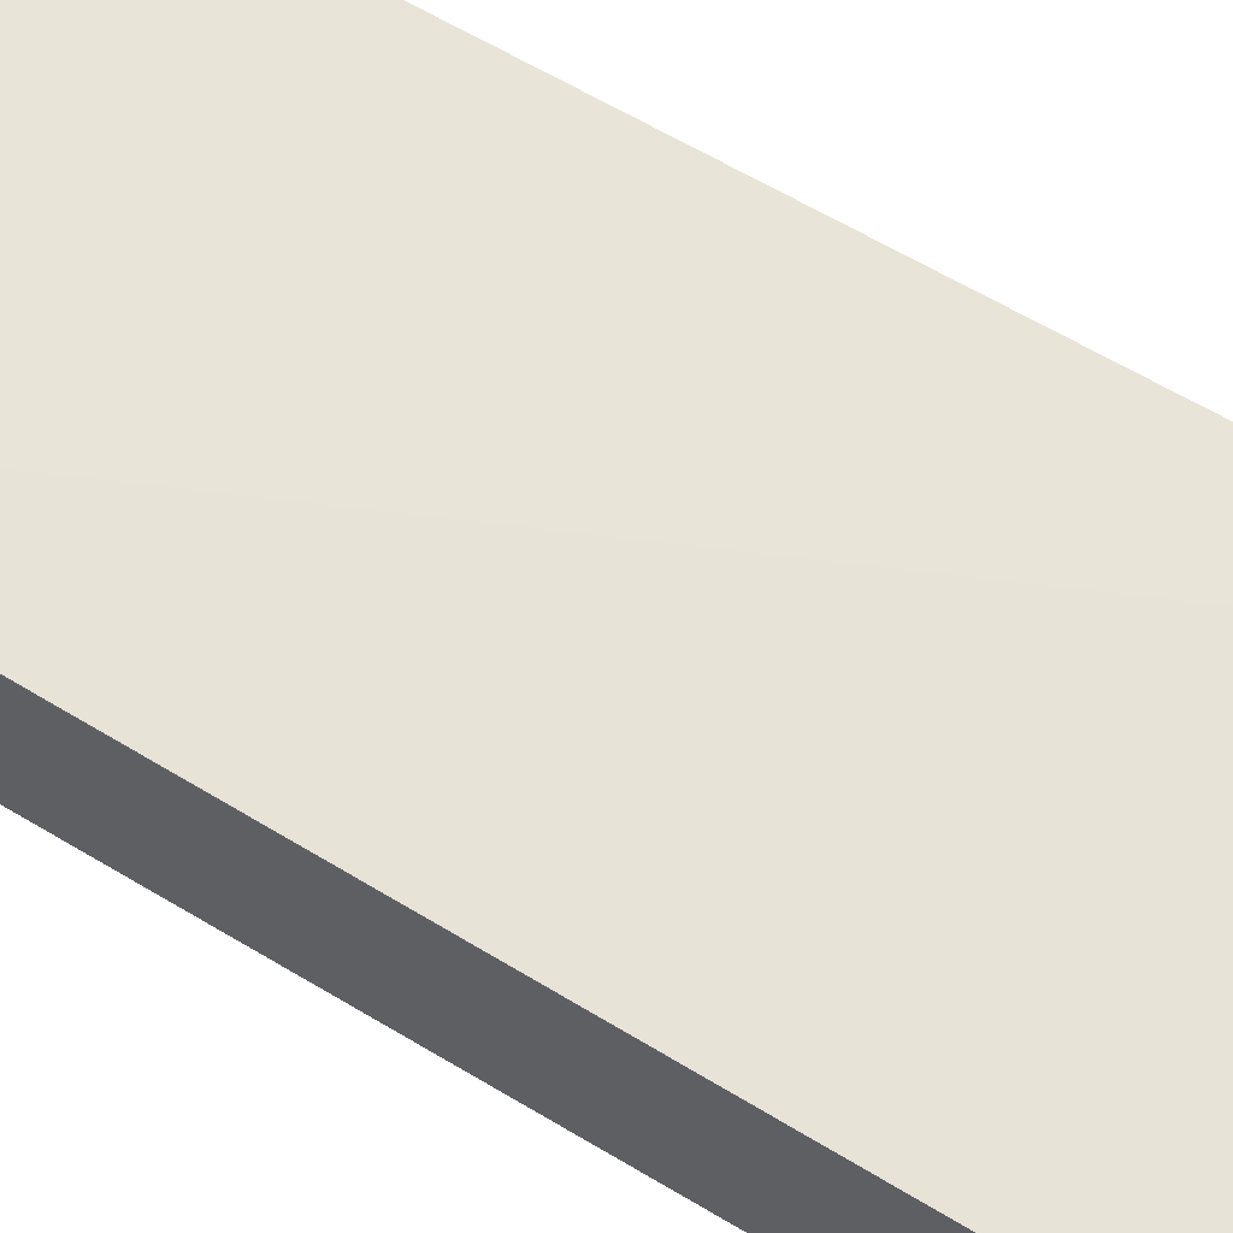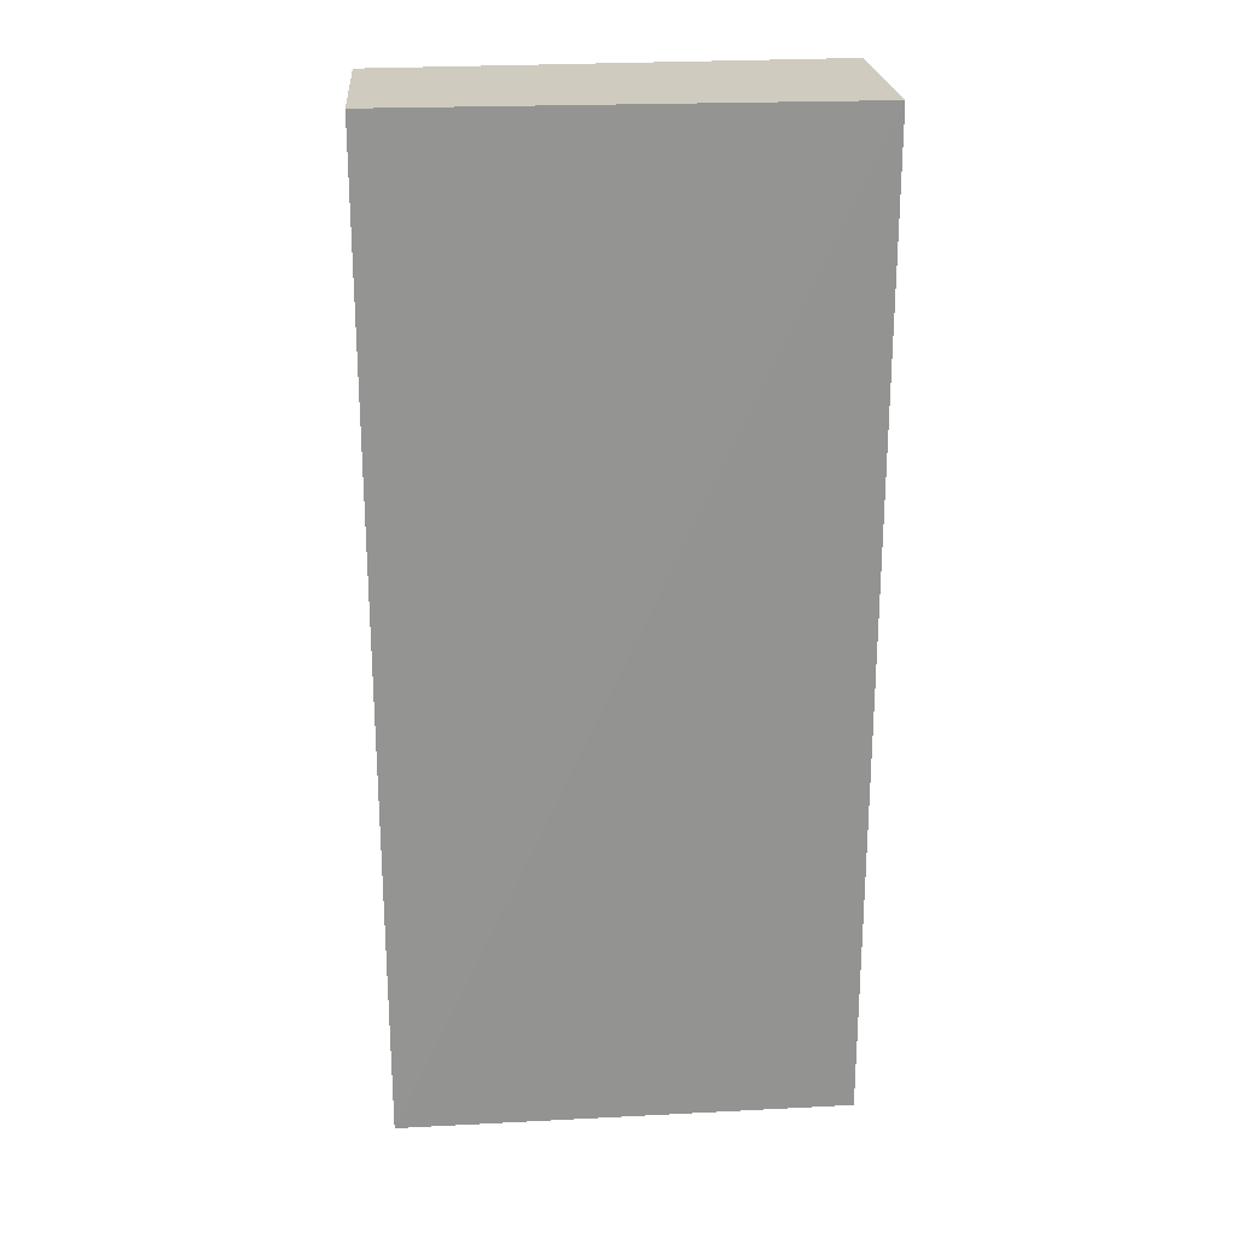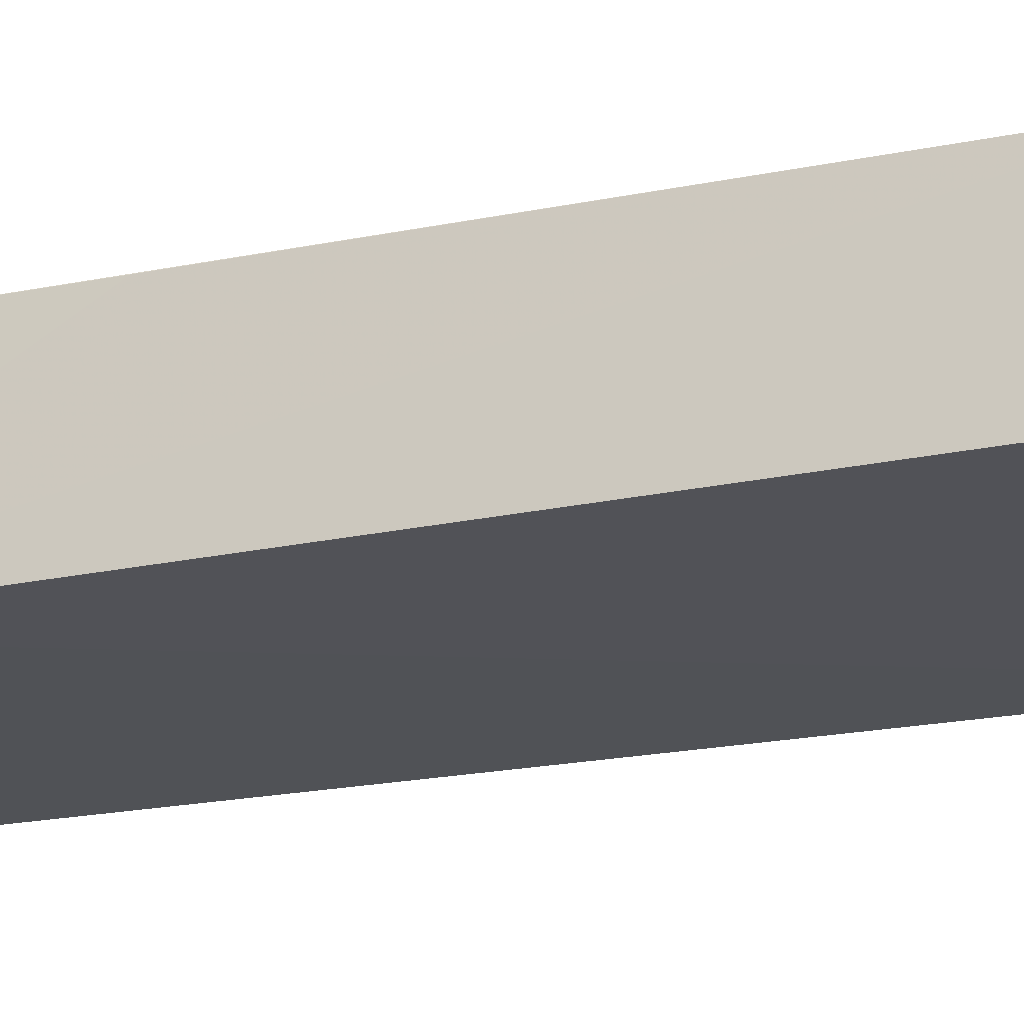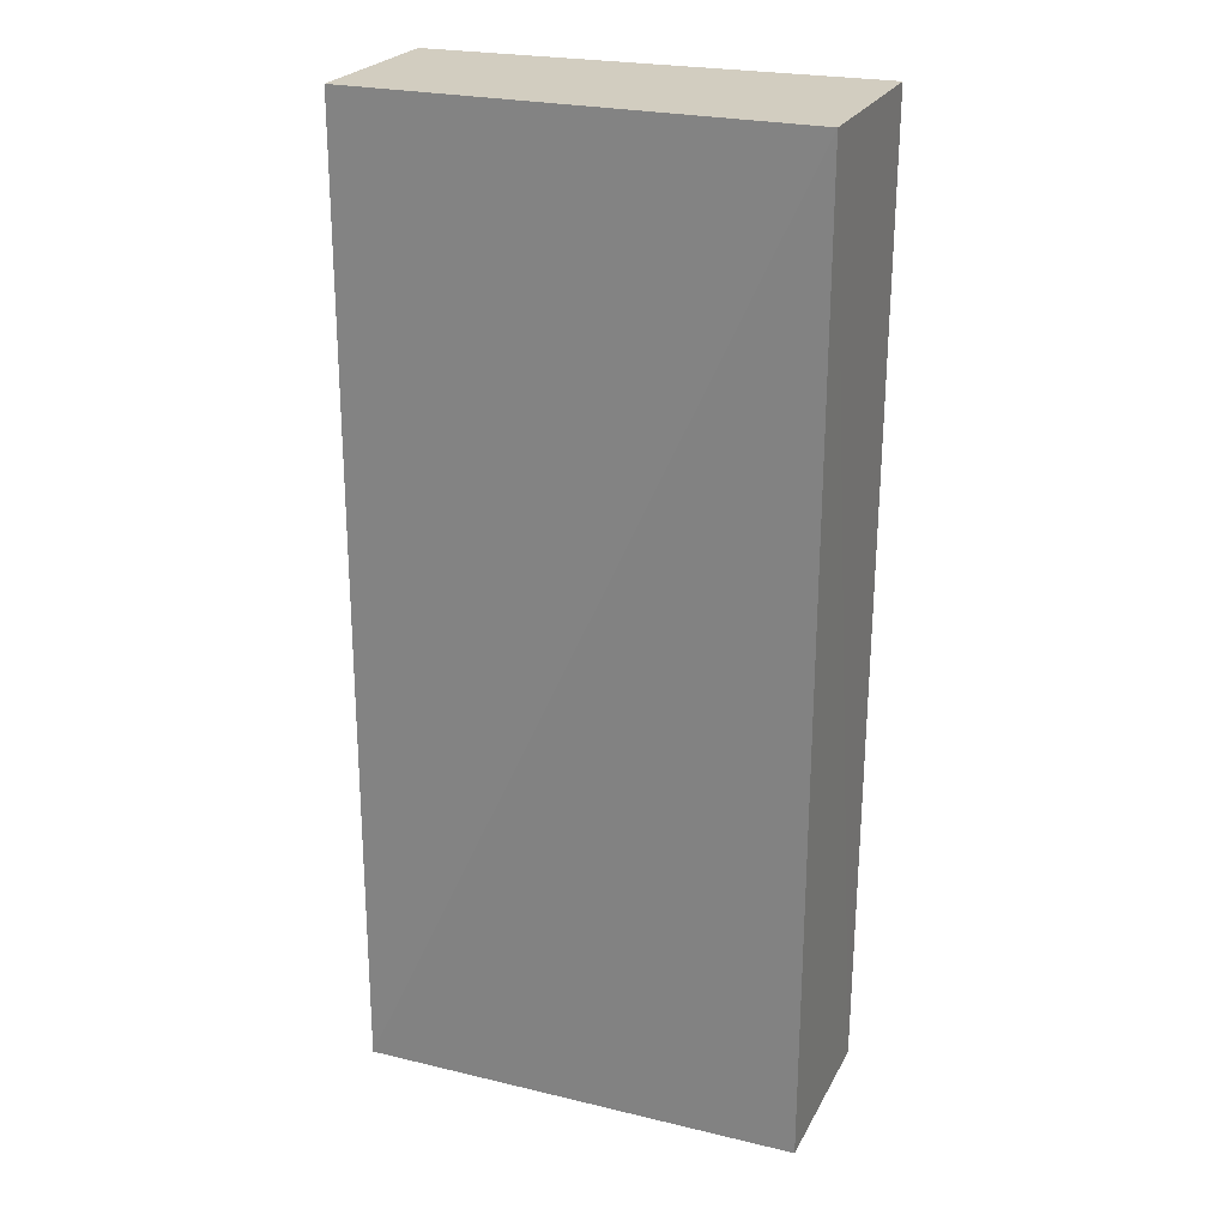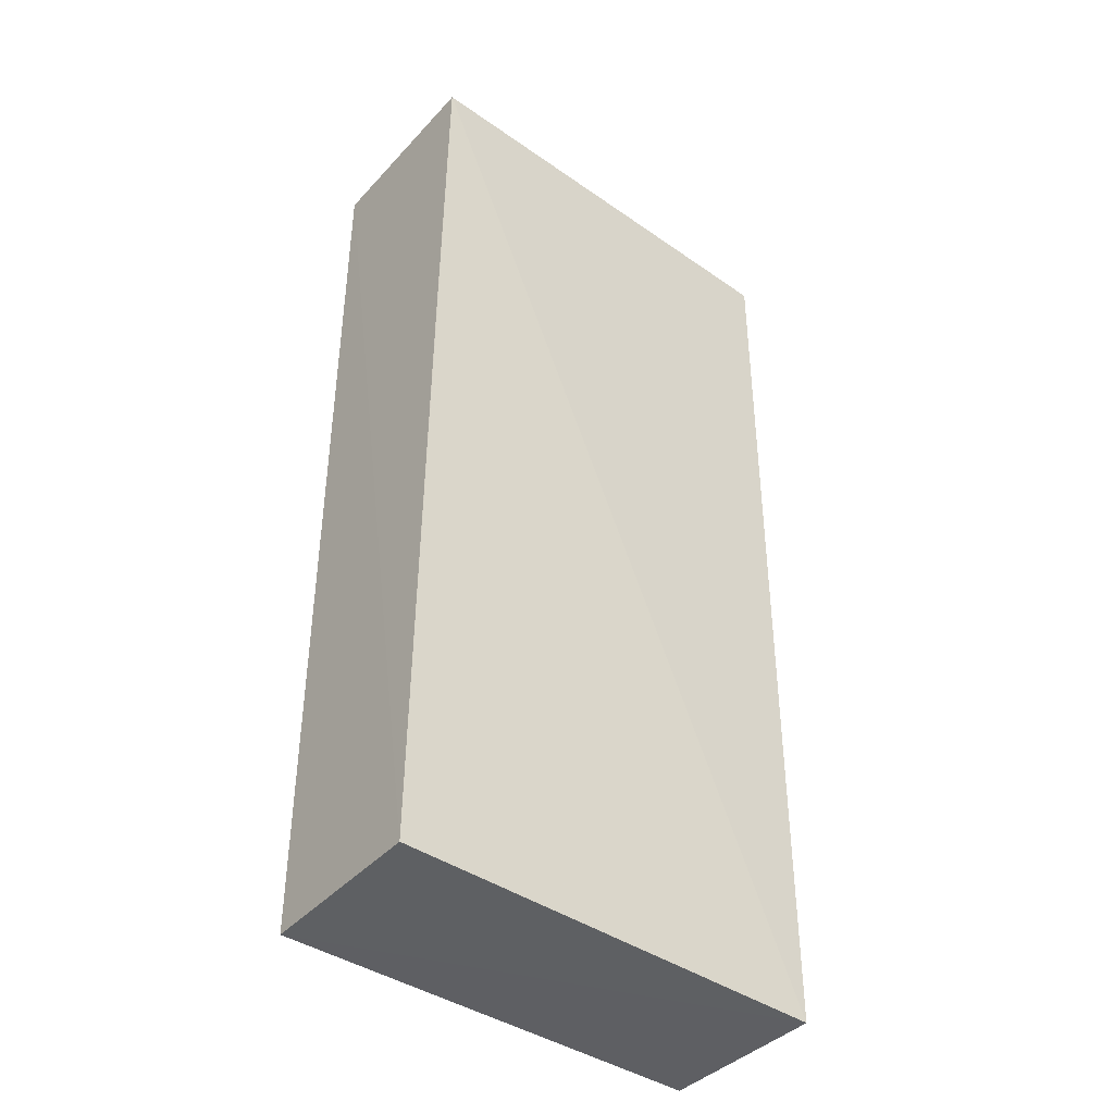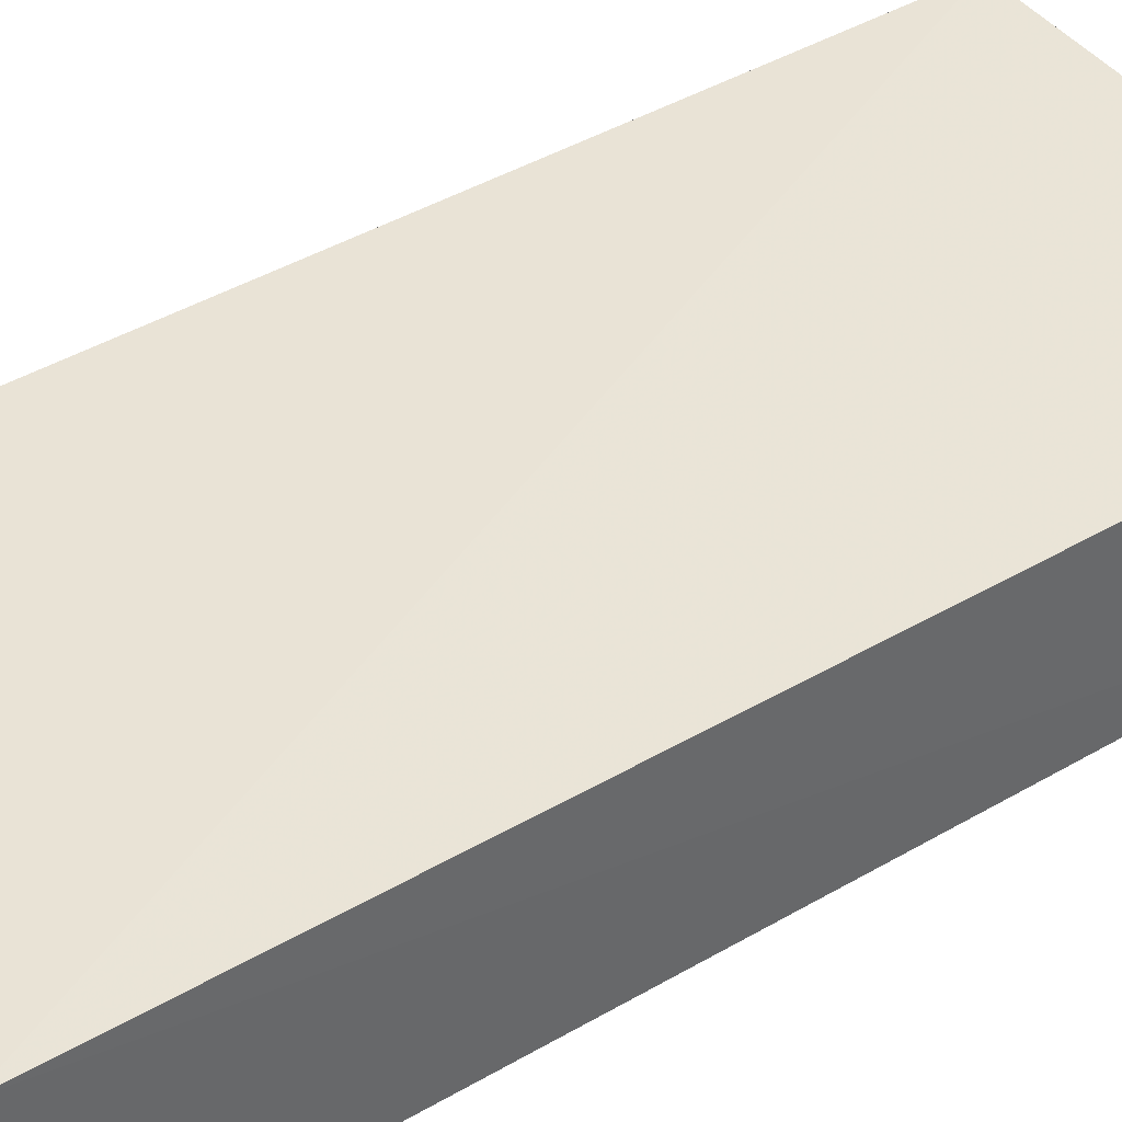
<metadata>
{"format":"obj","ext":"obj","renderer":"f3d","projection":"perspective","resolution":1024,"background":"white","views":[{"elev":62.9,"azim":-58.8,"up":"+Z"},{"elev":23.7,"azim":175.5,"up":"+Y"},{"elev":-21.1,"azim":-68.6,"up":"+Z"},{"elev":24.4,"azim":-158.1,"up":"+Y"},{"elev":-41.9,"azim":-38.1,"up":"+Y"},{"elev":41.2,"azim":54.9,"up":"+Z"}]}
</metadata>
<code>
v 0.002462 -0.01895 0.01471
v 0.002476 -0.09526 0.01427
v 0.002559 -0.01894 0.001104
v -0.03244 -0.01894 0.0009841
v -0.03238 -0.01893 0.01592
v 0.002484 -0.09487 0.0006972
v -0.03235 -0.09494 0.01474
v -0.0324 -0.04507 0.01547
v -0.03233 -0.09493 0.0009825
f 1 2 3
f 5 2 1
f 5 1 3
f 5 3 4
f 6 3 2
f 6 4 3
f 7 2 5
f 8 7 5
f 8 5 4
f 8 4 7
f 9 6 2
f 9 2 7
f 9 7 4
f 9 4 6

</code>
